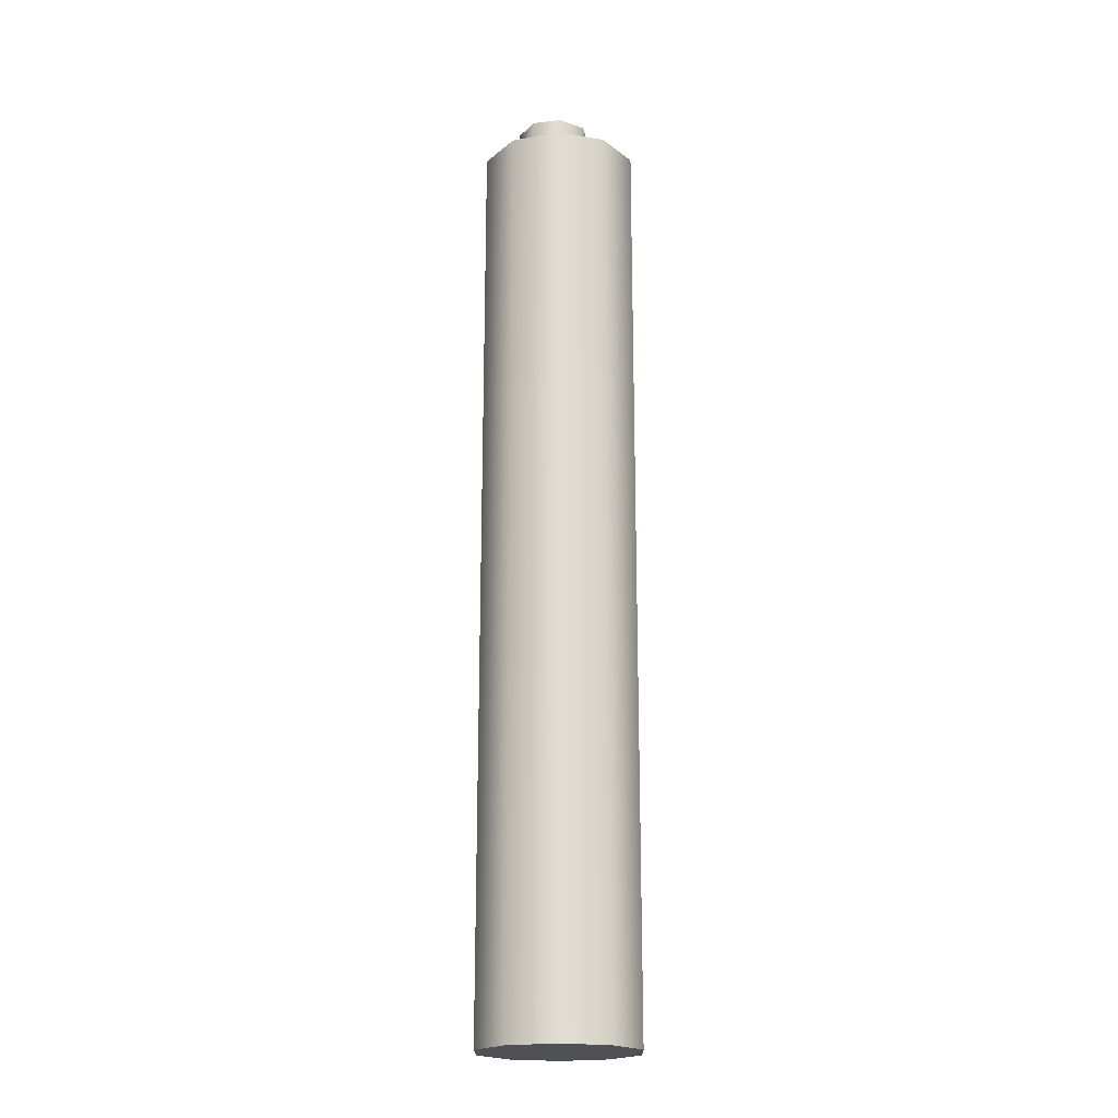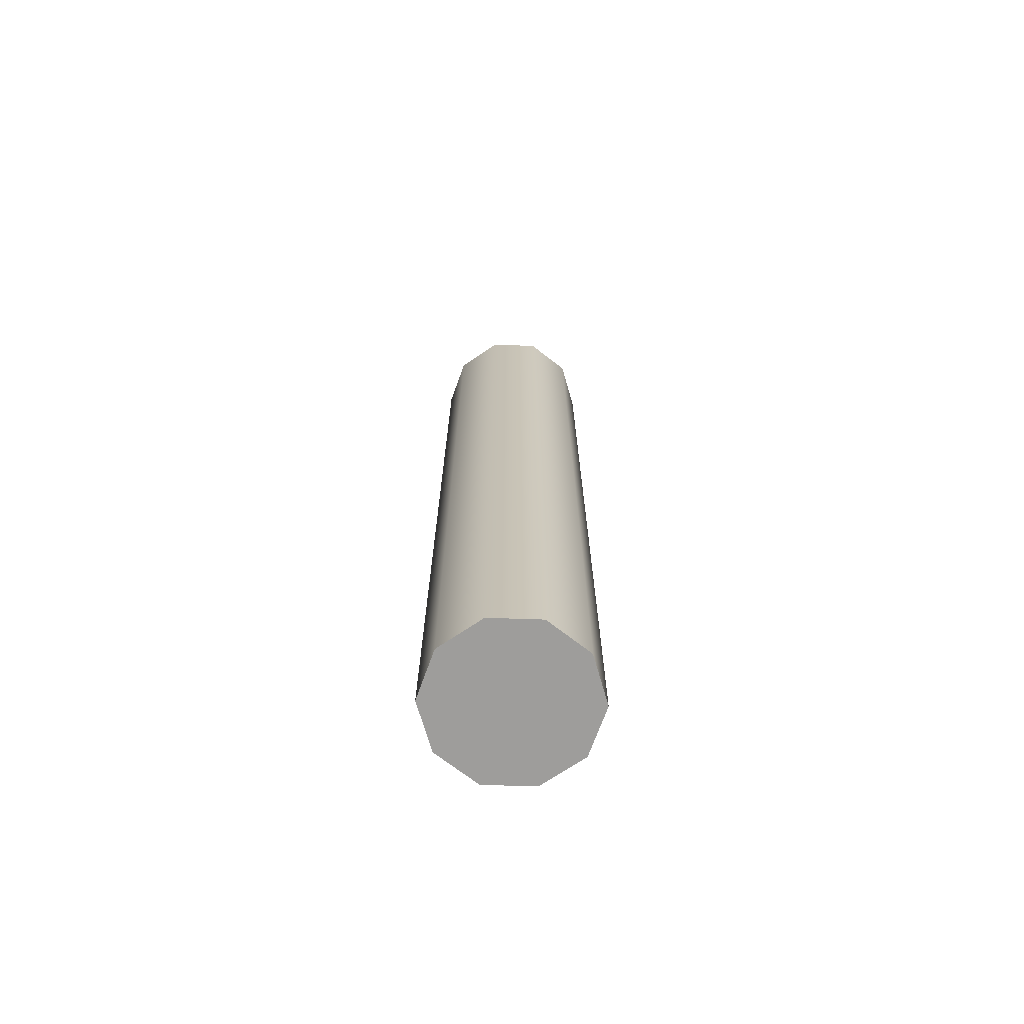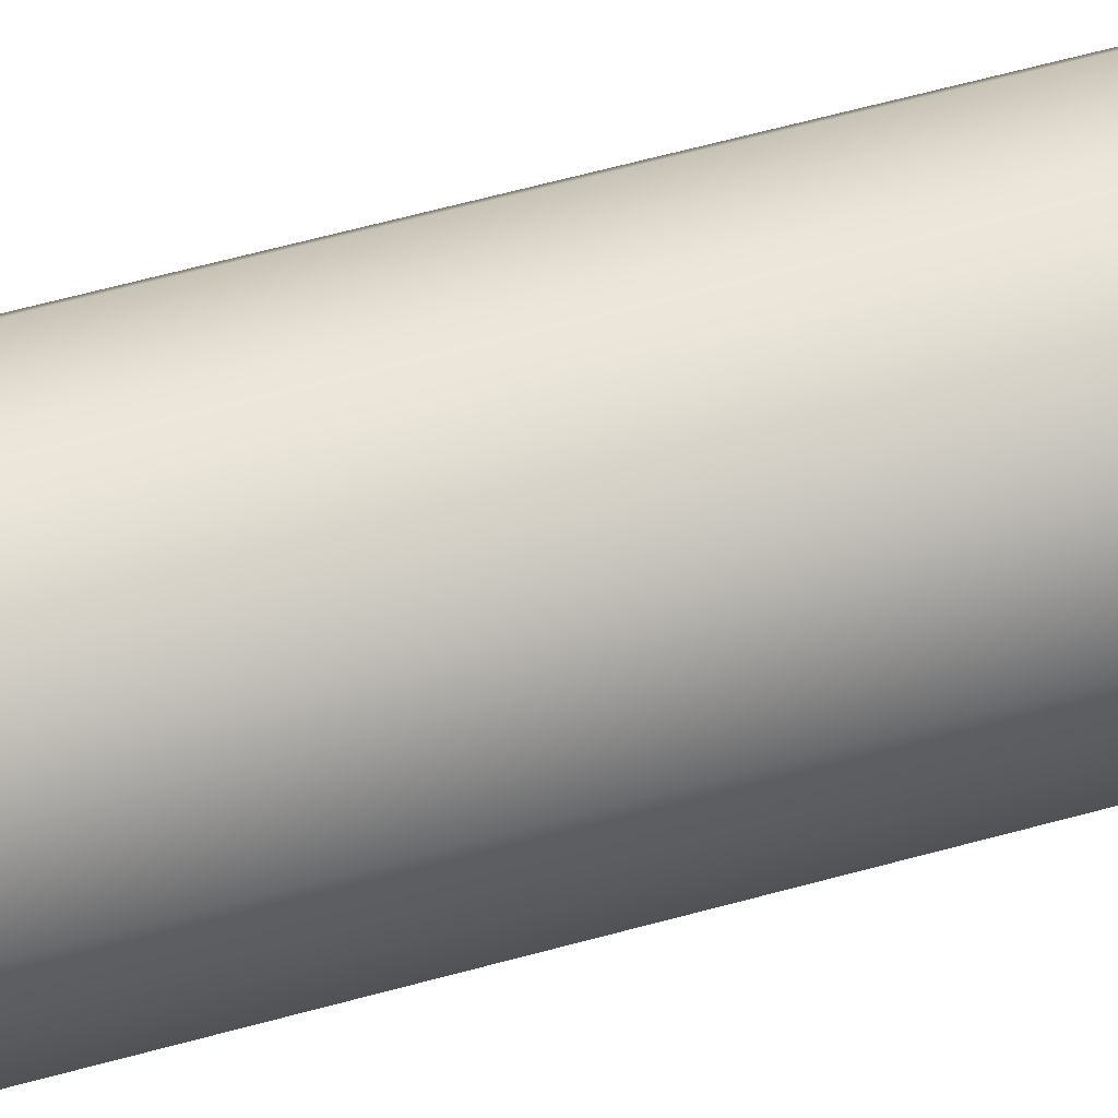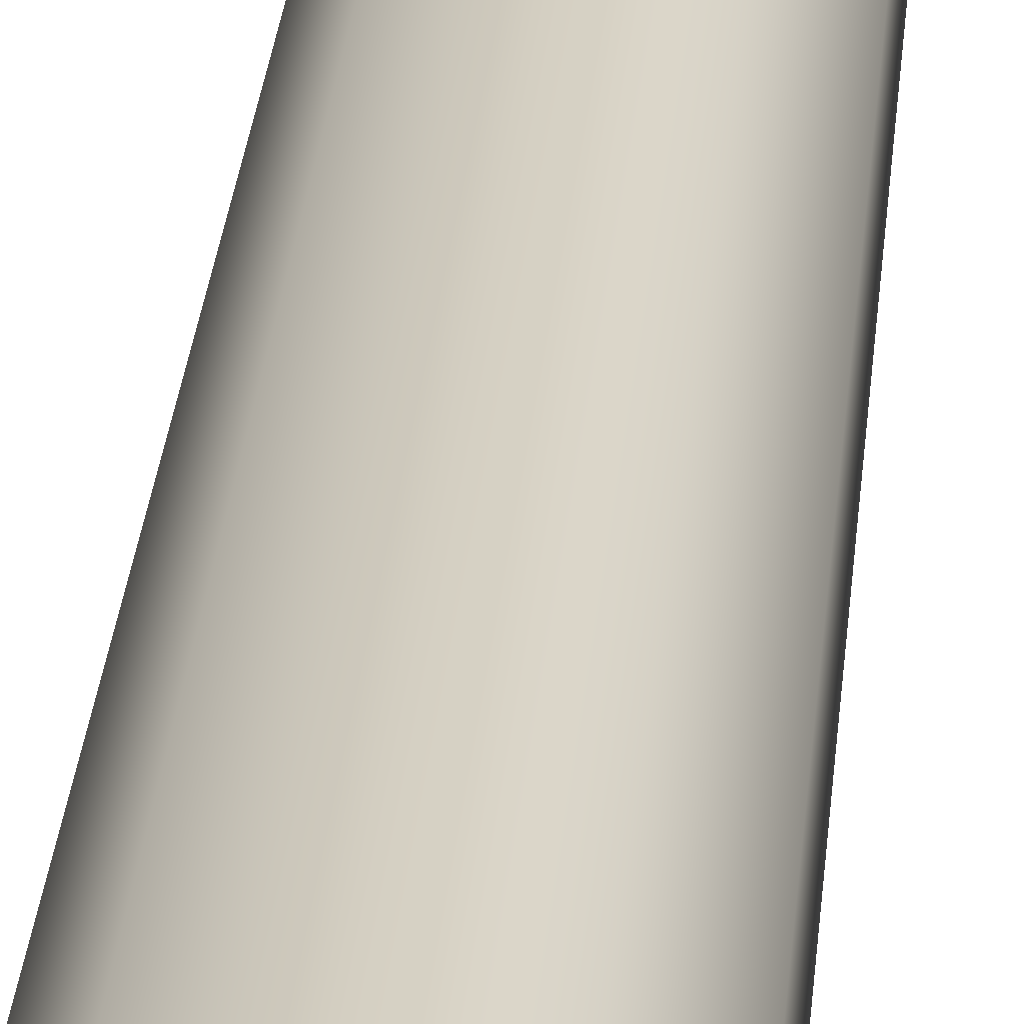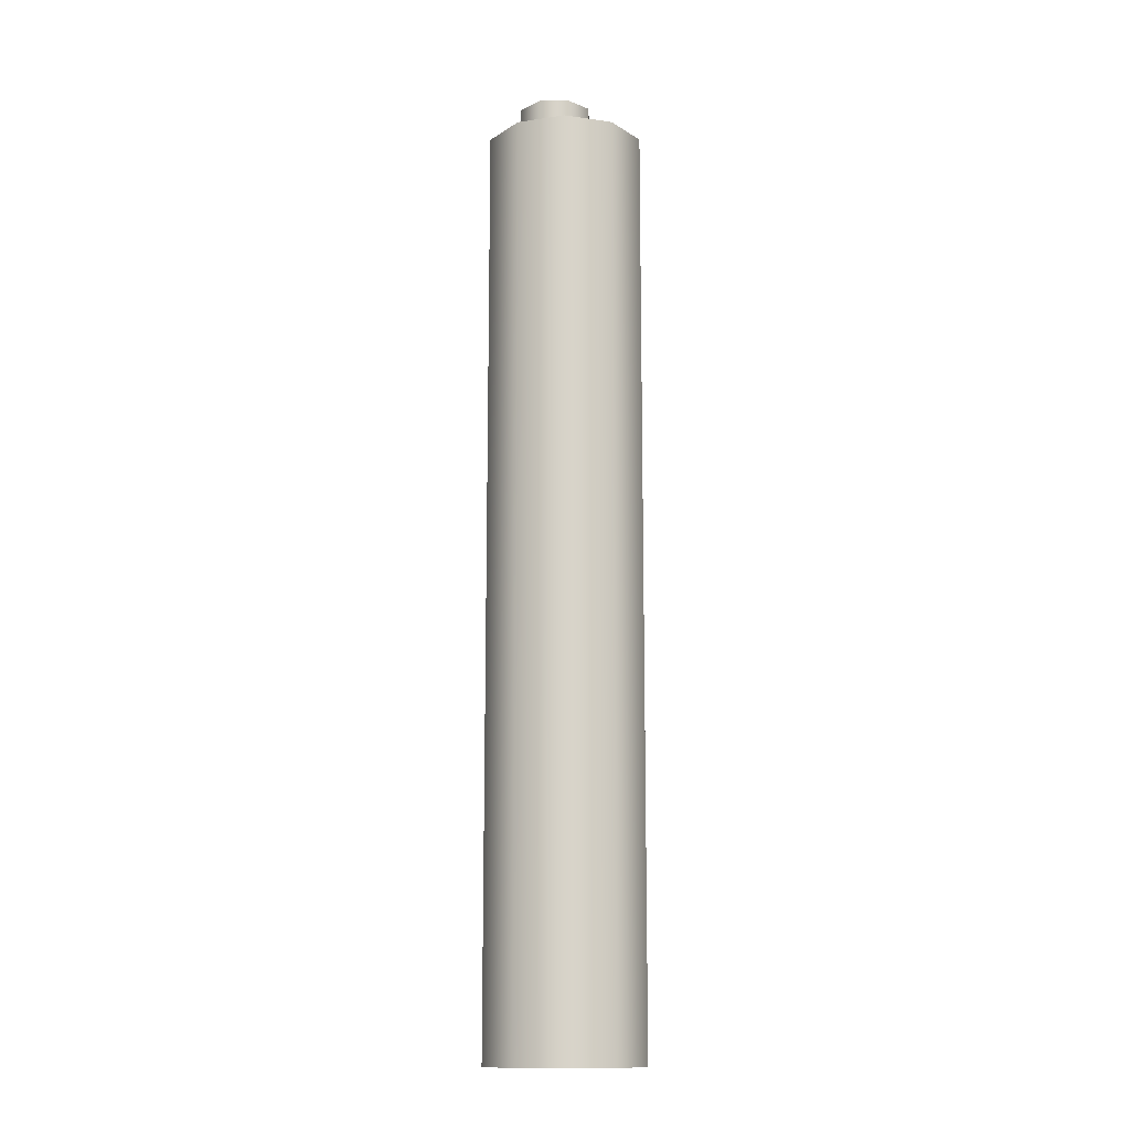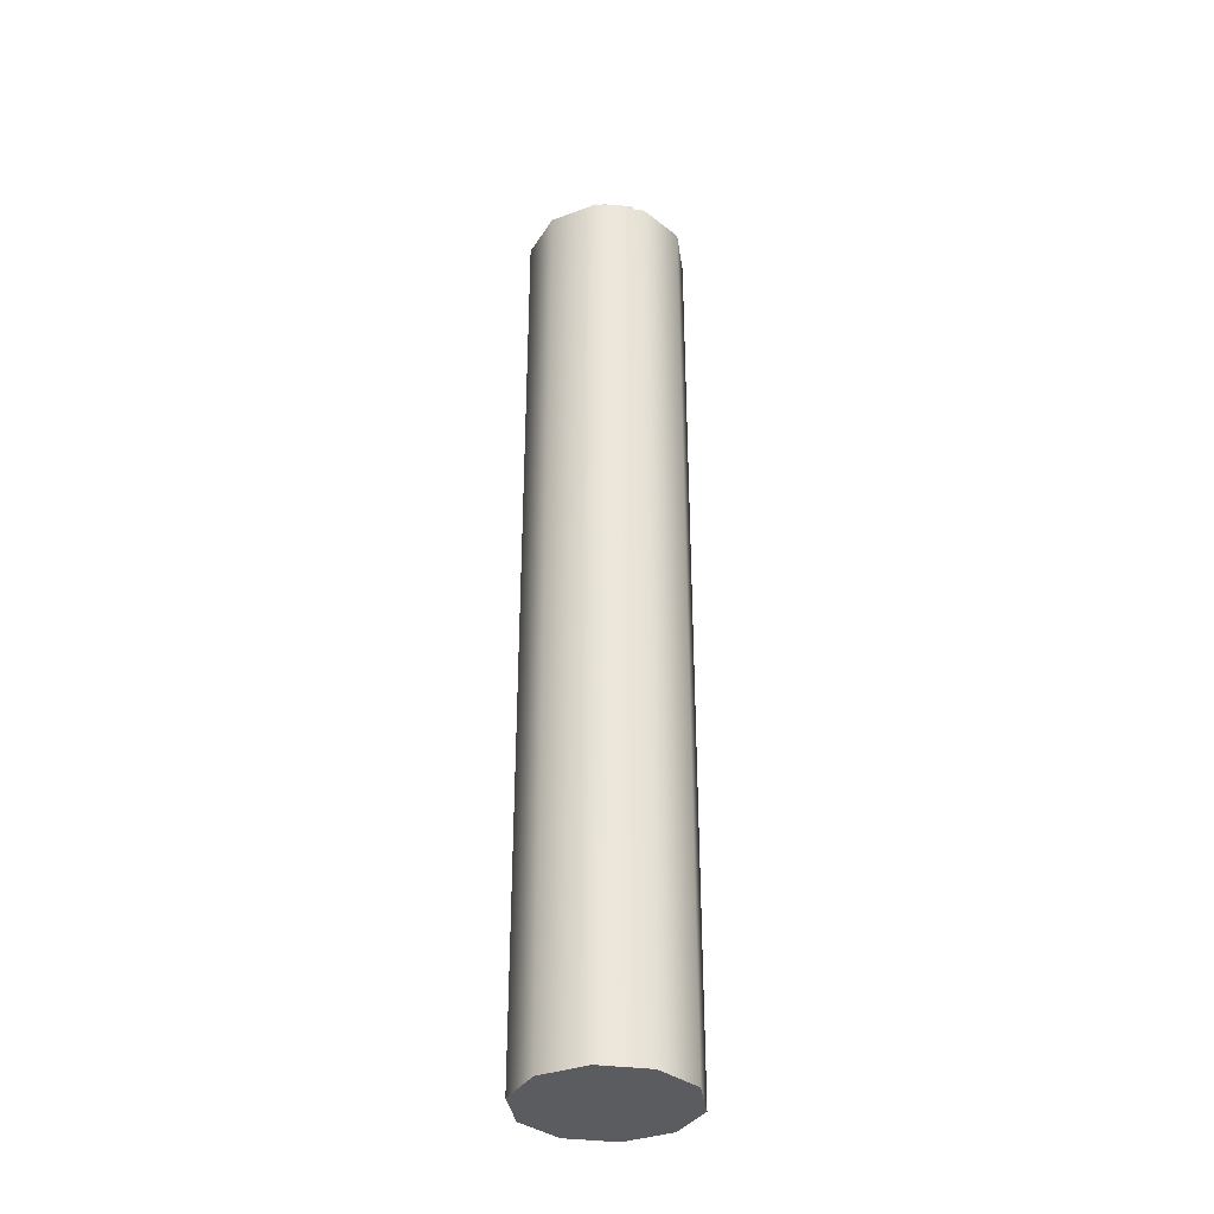
<metadata>
{"format":"obj","ext":"obj","renderer":"f3d","projection":"perspective","resolution":1024,"background":"white","views":[{"elev":-20.1,"azim":34.8,"up":"+Y"},{"elev":-70.6,"azim":-129.9,"up":"+Y"},{"elev":54.2,"azim":-106.9,"up":"+Z"},{"elev":25.7,"azim":4.5,"up":"+Z"},{"elev":-13.1,"azim":70.2,"up":"+Y"},{"elev":-35.3,"azim":-29.9,"up":"+Y"}]}
</metadata>
<code>
g silencer_all_aac_illusion_9_9x19_LOD1
v 0.01495 -0.007444 0.003226
v 0.01495 -0.1916 0.003226
v 0.008836 -0.1916 0.01105
v 0.008836 -0.007444 0.01105
v -0.0007122 -0.1916 0.01379
v -0.0007123 -0.007444 0.01379
v -0.01005 -0.1916 0.01039
v -0.01005 -0.007444 0.01039
v -0.0156 -0.1916 0.002159
v -0.0156 -0.007444 0.002159
v 0.0153 -0.007444 -0.006701
v 0.0153 -0.1916 -0.006701
v 0.009743 -0.007444 -0.01494
v 0.009743 -0.1916 -0.01494
v 0.0004095 -0.007444 -0.01833
v 0.0004095 -0.1916 -0.01833
v -0.009138 -0.007444 -0.01559
v -0.009138 -0.1916 -0.01559
v -0.01525 -0.007444 -0.007767
v -0.01525 -0.1916 -0.007767
v -0.0156 -0.007444 0.002159
v -0.0156 -0.1916 0.002159
v 0.009743 -0.007444 -0.01494
v 0.0153 -0.007444 -0.006701
v 0.01495 -0.007444 0.003226
v 0.008836 -0.007444 0.01105
v 0.0004095 -0.007444 -0.01833
v -0.0007123 -0.007444 0.01379
v -0.009138 -0.007444 -0.01559
v -0.01005 -0.007444 0.01039
v -0.01525 -0.007444 -0.007767
v -0.0156 -0.007444 0.002159
v 0.008836 -0.1916 0.01105
v 0.01495 -0.1916 0.003226
v 0.0153 -0.1916 -0.006701
v 0.009743 -0.1916 -0.01494
v -0.0007122 -0.1916 0.01379
v 0.0004095 -0.1916 -0.01833
v -0.01005 -0.1916 0.01039
v -0.009138 -0.1916 -0.01559
v -0.0156 -0.1916 0.002159
v -0.01525 -0.1916 -0.007767
v -0.007485 -0.007626 -5.748e-05
v -0.007485 -0.0001287 -5.748e-05
v -0.005282 -0.0001287 0.005134
v -0.005282 -0.007626 0.005262
v 3.839e-05 -0.0001287 0.007466
v 3.839e-05 -0.007626 0.007466
v -0.005282 -0.007626 -0.005377
v -0.005282 -0.0001287 -0.005377
v 3.839e-05 -0.007626 -0.007581
v 3.839e-05 -0.0001287 -0.007581
v 0.005358 -0.007626 -0.005377
v 0.005358 -0.0001287 -0.005377
v 0.007562 -0.007626 -5.748e-05
v 0.007562 -0.0001287 -5.748e-05
v 0.005358 -0.007626 0.005262
v 0.005358 -0.0001287 0.005262
v 3.839e-05 -0.007626 0.007466
v 3.839e-05 -0.0001287 0.007466
v -0.007485 -0.0001287 -5.748e-05
v -0.005282 -0.0001287 -0.005377
v -0.005282 -0.0001287 0.005134
v 3.839e-05 -0.0001287 0.007466
v 3.839e-05 -0.0001287 -0.007581
v 0.005358 -0.0001287 0.005262
v 0.005358 -0.0001287 -0.005377
v 0.007562 -0.0001287 -5.748e-05
g silencer_all_aac_illusion_9_9x19_LOD1_0
f 3 2 1
f 4 3 1
f 5 3 4
f 6 5 4
f 7 5 6
f 8 7 6
f 9 7 8
f 10 9 8
f 1 2 11
f 2 12 11
f 11 12 13
f 12 14 13
f 13 14 15
f 14 16 15
f 15 16 17
f 16 18 17
f 17 18 19
f 18 20 19
f 19 20 21
f 20 22 21
f 25 24 23
f 26 25 23
f 26 23 27
f 28 26 27
f 28 27 29
f 30 28 29
f 30 29 31
f 32 30 31
f 35 34 33
f 36 35 33
f 36 33 37
f 38 36 37
f 38 37 39
f 40 38 39
f 40 39 41
f 42 40 41
f 45 44 43
f 46 45 43
f 47 45 46
f 48 47 46
f 43 44 49
f 44 50 49
f 49 50 51
f 50 52 51
f 51 52 53
f 52 54 53
f 53 54 55
f 54 56 55
f 55 56 57
f 56 58 57
f 57 58 59
f 58 60 59
f 63 62 61
f 62 63 64
f 65 62 64
f 65 64 66
f 67 65 66
f 68 67 66

</code>
